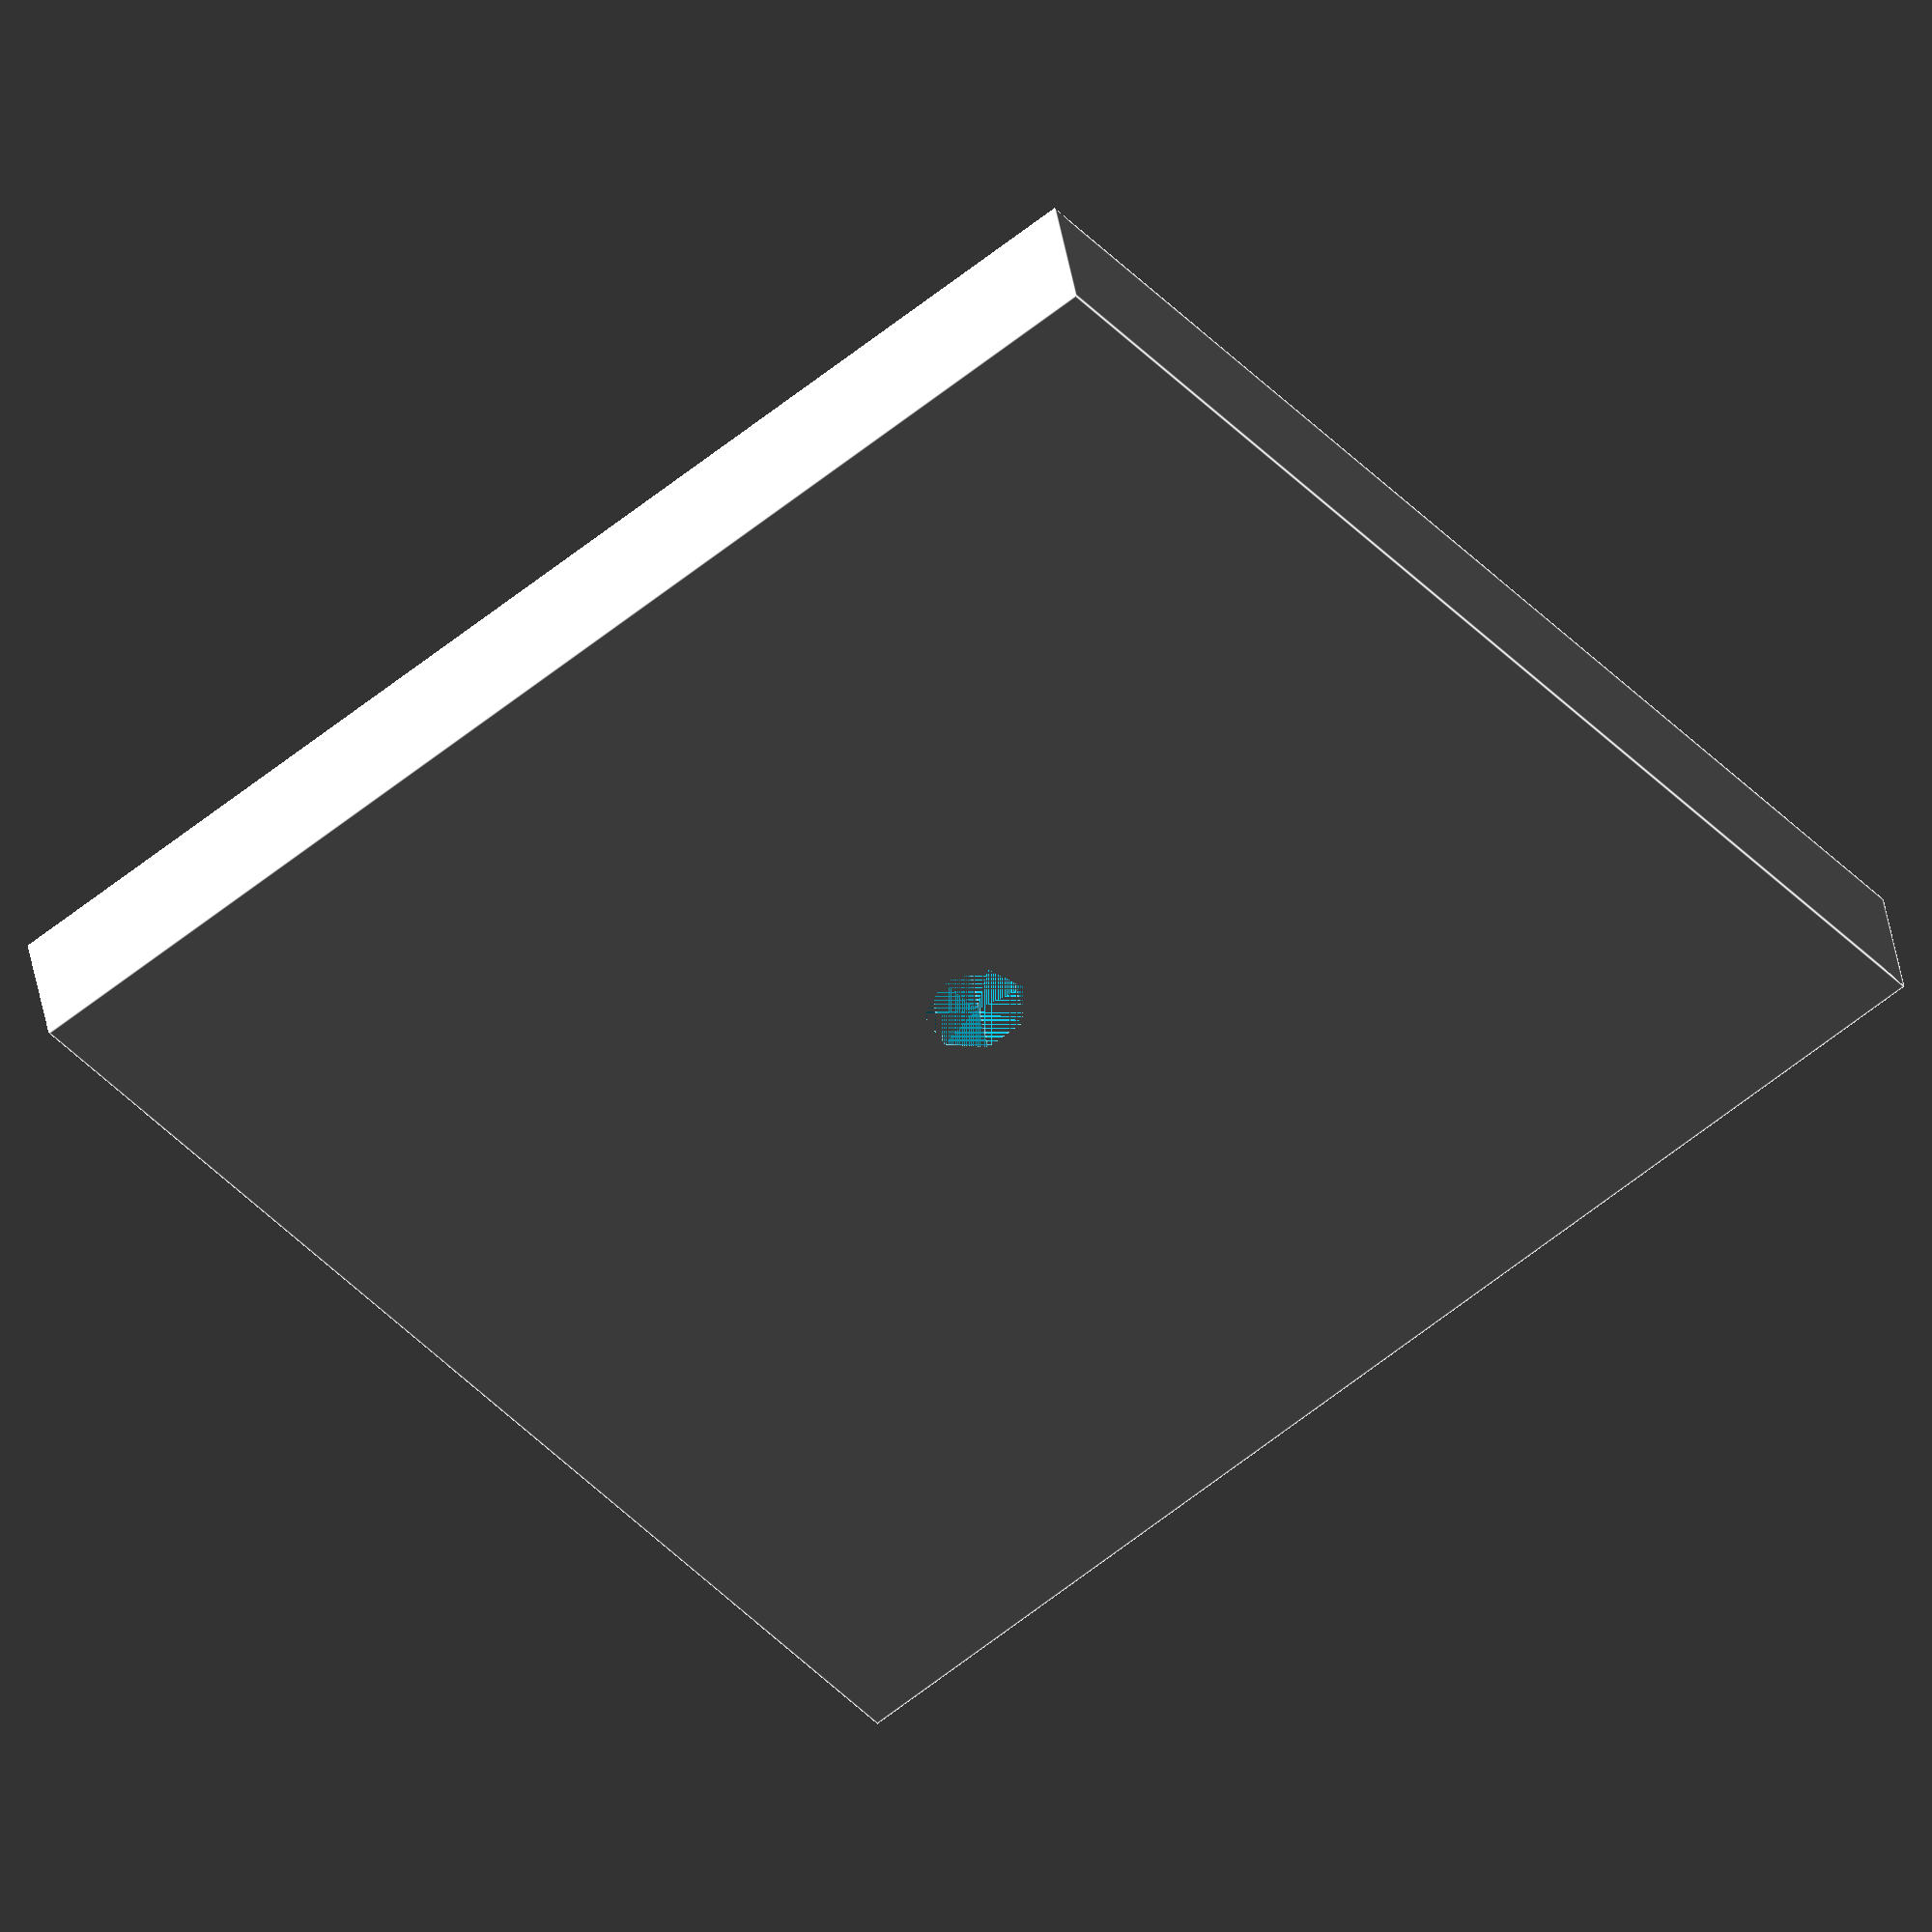
<openscad>

module base_plate() {
    difference() {
        cube([50, 50, 5], center = true);
        cylinder(h = 5, r = 2, center = true);
    }
}

translate([0, 0, 2.5])
base_plate();


</openscad>
<views>
elev=318.5 azim=308.9 roll=170.9 proj=o view=edges
</views>
